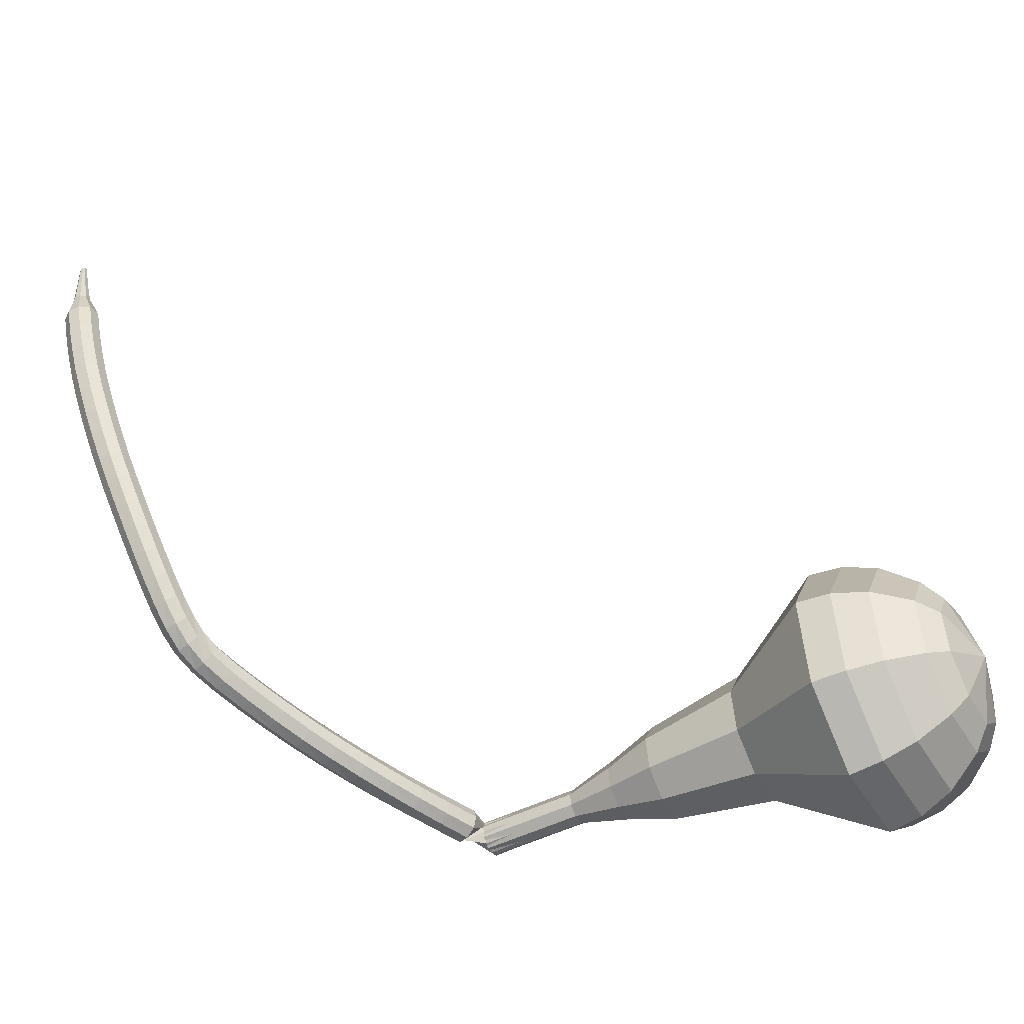
<metadata>
{"format":"obj","ext":"obj","renderer":"f3d","projection":"perspective","resolution":1024,"background":"white","views":[{"elev":79.4,"azim":80.0,"up":"+Y"}]}
</metadata>
<code>
g tube1
v 174.9 169.9 66.91
v 174.7 166.8 65.55
v 172.5 164.4 64.83
v 169.2 163.8 65.08
v 166.3 165.2 66.19
v 165.3 168.1 67.63
v 166.6 171.1 68.74
v 169.5 172.7 68.99
v 172.8 172.3 68.27
v 174.9 169.9 66.91
v 173.5 169.9 66.06
v 173.4 167.6 65.07
v 171.7 165.8 64.54
v 169.3 165.3 64.72
v 167.2 166.4 65.53
v 166.5 168.5 66.59
v 167.4 170.7 67.4
v 169.6 171.9 67.59
v 172 171.6 67.06
v 173.5 169.9 66.06
v 169.9 169 65.21
v 169.9 169 65.21
v 169.9 169 65.21
v 169.9 169 65.21
v 169.9 169 65.21
v 169.9 169 65.21
v 169.9 169 65.21
v 169.9 169 65.21
v 169.9 169 65.21
v 169.9 169 65.21
v 173.3 156.5 92.71
v 173.7 156 92.47
v 174.4 155.9 92.34
v 175 156.2 92.38
v 175.3 156.8 92.58
v 175.1 157.4 92.84
v 174.5 157.7 93.04
v 173.8 157.6 93.08
v 173.4 157.2 92.95
v 173.3 156.5 92.71
v 174 158.5 94.04
v 173.6 158.6 93.58
v 173 158.4 93.34
v 172.6 157.9 93.42
v 172.5 157.3 93.8
v 172.8 156.9 94.28
v 173.4 157 94.65
v 174 157.4 94.74
v 174.2 158 94.49
v 174 158.5 94.04
v 173.1 159.4 95.37
v 172.6 159.6 94.92
v 172 159.3 94.68
v 171.6 158.7 94.76
v 171.6 158.2 95.13
v 171.9 157.8 95.61
v 172.5 157.9 95.98
v 173 158.4 96.07
v 173.2 159 95.83
v 173.1 159.4 95.37
v 172 160.3 96.71
v 171.5 160.5 96.26
v 170.9 160.2 96.02
v 170.6 159.6 96.1
v 170.6 159 96.47
v 171 158.7 96.95
v 171.5 158.8 97.32
v 172 159.3 97.4
v 172.2 159.9 97.16
v 172 160.3 96.71
v 170.9 161.2 98.05
v 170.4 161.3 97.6
v 169.9 161 97.36
v 169.5 160.4 97.44
v 169.6 159.8 97.81
v 170 159.5 98.29
v 170.5 159.6 98.66
v 171 160.1 98.74
v 171.2 160.7 98.5
v 170.9 161.2 98.05
v 169.8 162 99.38
v 169.3 162.1 98.93
v 168.8 161.7 98.69
v 168.5 161.1 98.77
v 168.5 160.5 99.14
v 168.9 160.2 99.62
v 169.5 160.4 99.99
v 169.9 160.9 100.1
v 170.1 161.5 99.84
v 169.8 162 99.38
v 168.6 162.7 100.7
v 168.1 162.8 100.2
v 167.6 162.4 100
v 167.4 161.8 100.1
v 167.4 161.2 100.5
v 167.9 160.9 100.9
v 168.4 161.1 101.3
v 168.8 161.7 101.4
v 168.9 162.3 101.2
v 168.6 162.7 100.7
v 167.4 163.4 102
v 166.9 163.4 101.5
v 166.5 163 101.3
v 166.2 162.4 101.4
v 166.3 161.8 101.7
v 166.7 161.6 102.2
v 167.3 161.8 102.6
v 167.6 162.4 102.7
v 167.7 163 102.5
v 167.4 163.4 102
v 166.2 164.1 103.2
v 165.7 164 102.8
v 165.3 163.6 102.5
v 165 163 102.6
v 165.2 162.4 103
v 165.6 162.2 103.5
v 166.1 162.4 103.9
v 166.4 163 104
v 166.5 163.6 103.7
v 166.2 164.1 103.2
v 165 164.6 104.5
v 164.5 164.6 104
v 164 164.2 103.7
v 163.8 163.5 103.8
v 164 163 104.2
v 164.4 162.8 104.7
v 164.9 163 105.1
v 165.2 163.6 105.2
v 165.3 164.3 104.9
v 165 164.6 104.5
v 163.7 165.2 105.6
v 163.3 165.1 105.1
v 162.8 164.7 104.8
v 162.6 164 104.9
v 162.8 163.5 105.3
v 163.2 163.3 105.9
v 163.7 163.6 106.3
v 164 164.2 106.4
v 164 164.8 106.1
v 163.7 165.2 105.6
v 162.6 165.7 106.5
v 162.2 165.6 106
v 161.8 165.1 105.7
v 161.6 164.4 105.8
v 161.8 163.9 106.2
v 162.1 163.8 106.8
v 162.6 164.1 107.2
v 162.8 164.7 107.3
v 162.9 165.3 107
v 162.6 165.7 106.5
v 161.5 166 107.2
v 161.1 165.8 106.6
v 160.8 165.3 106.3
v 160.8 164.6 106.4
v 160.9 164.1 106.9
v 161.2 164.1 107.5
v 161.5 164.4 107.9
v 161.7 165.1 108
v 161.7 165.7 107.7
v 161.5 166 107.2
v 160.2 166.1 107.6
v 160 165.9 107
v 159.8 165.3 106.7
v 159.8 164.7 106.8
v 160 164.2 107.3
v 160.2 164.2 108
v 160.4 164.6 108.5
v 160.5 165.3 108.6
v 160.4 165.9 108.2
v 160.2 166.1 107.6
v 158.9 166.1 108
v 158.7 165.9 107.4
v 158.6 165.3 107.1
v 158.7 164.6 107.2
v 158.9 164.2 107.7
v 159.1 164.2 108.4
v 159.2 164.7 108.9
v 159.2 165.3 109
v 159.1 165.9 108.6
v 158.9 166.1 108
v 157.4 166 108.4
v 157.3 165.8 107.8
v 157.3 165.2 107.4
v 157.4 164.5 107.6
v 157.6 164.1 108.1
v 157.7 164.1 108.7
v 157.8 164.6 109.2
v 157.8 165.2 109.3
v 157.6 165.8 109
v 157.4 166 108.4
v 155.9 165.8 108.8
v 155.8 165.6 108.1
v 155.8 165 107.8
v 156 164.3 107.9
v 156.2 163.9 108.4
v 156.3 163.9 109.1
v 156.4 164.4 109.6
v 156.3 165 109.7
v 156.1 165.6 109.4
v 155.9 165.8 108.8
v 154.4 165.5 109.1
v 154.3 165.2 108.5
v 154.3 164.7 108.1
v 154.5 164 108.3
v 154.7 163.6 108.8
v 154.9 163.6 109.4
v 154.9 164.1 110
v 154.8 164.7 110.1
v 154.6 165.3 109.7
v 154.4 165.5 109.1
v 152.8 165.1 109.5
v 152.8 164.9 108.8
v 152.8 164.3 108.5
v 153 163.6 108.6
v 153.3 163.2 109.1
v 153.4 163.3 109.8
v 153.4 163.7 110.3
v 153.2 164.4 110.4
v 153 164.9 110.1
v 152.8 165.1 109.5
v 151.3 164.7 109.8
v 151.2 164.4 109.2
v 151.3 163.9 108.8
v 151.5 163.2 108.9
v 151.8 162.8 109.5
v 151.9 162.9 110.1
v 151.9 163.3 110.6
v 151.7 164 110.8
v 151.5 164.5 110.4
v 151.3 164.7 109.8
v 149.7 164.2 110.1
v 149.7 163.9 109.5
v 149.8 163.4 109.2
v 150.1 162.7 109.3
v 150.3 162.4 109.8
v 150.4 162.4 110.5
v 150.4 162.8 111
v 150.2 163.5 111.1
v 149.9 164 110.8
v 149.7 164.2 110.1
v 148.2 163.6 110.4
v 148.2 163.4 109.8
v 148.3 162.8 109.4
v 148.6 162.2 109.6
v 148.8 161.8 110.1
v 149 161.9 110.8
v 148.9 162.3 111.3
v 148.6 162.9 111.4
v 148.4 163.5 111
v 148.2 163.6 110.4
v 146.7 163 110.7
v 146.7 162.8 110
v 146.9 162.2 109.7
v 147.1 161.6 109.8
v 147.4 161.2 110.3
v 147.5 161.3 111
v 147.4 161.7 111.5
v 147.1 162.3 111.6
v 146.9 162.8 111.3
v 146.7 163 110.7
v 145.2 162.3 110.9
v 145.2 162.1 110.3
v 145.4 161.5 109.9
v 145.7 160.9 110
v 145.9 160.6 110.6
v 146 160.6 111.2
v 145.9 161 111.8
v 145.6 161.6 111.9
v 145.3 162.2 111.5
v 145.2 162.3 110.9
v 143.7 161.6 111.1
v 143.7 161.4 110.5
v 144 160.8 110.1
v 144.3 160.2 110.2
v 144.5 159.9 110.8
v 144.6 159.9 111.4
v 144.4 160.3 112
v 144.1 160.9 112.1
v 143.8 161.4 111.7
v 143.7 161.6 111.1
v 142.2 160.8 111.2
v 142.3 160.6 110.6
v 142.6 160 110.3
v 142.9 159.5 110.4
v 143.2 159.1 110.9
v 143.2 159.1 111.6
v 143 159.5 112.1
v 142.7 160.1 112.2
v 142.4 160.6 111.9
v 142.2 160.8 111.2
v 140.8 159.9 111.3
v 140.9 159.7 110.7
v 141.2 159.2 110.3
v 141.5 158.6 110.5
v 141.8 158.3 111
v 141.8 158.3 111.7
v 141.6 158.7 112.2
v 141.3 159.3 112.3
v 140.9 159.7 112
v 140.8 159.9 111.3
v 139.4 159 111.4
v 139.5 158.8 110.7
v 139.8 158.3 110.4
v 140.2 157.8 110.5
v 140.5 157.4 111
v 140.5 157.4 111.7
v 140.2 157.8 112.3
v 139.9 158.3 112.4
v 139.5 158.8 112
v 139.4 159 111.4
v 138.3 157.7 111.4
v 138.4 157.6 111.1
v 138.6 157.3 110.9
v 138.8 157 111
v 138.9 156.9 111.2
v 138.9 156.9 111.6
v 138.7 157 111.8
v 138.5 157.3 111.9
v 138.4 157.6 111.7
v 138.3 157.7 111.4
v 137.1 156.5 111.4
v 137.2 156.5 111.1
v 137.3 156.3 111
v 137.4 156.1 111.1
v 137.5 156 111.2
v 137.5 156 111.5
v 137.4 156.1 111.6
v 137.3 156.3 111.7
v 137.1 156.5 111.6
v 137.1 156.5 111.4
v 135.9 155.4 111.3
v 135.9 155.4 111.2
v 136 155.3 111.1
v 136.1 155.2 111.1
v 136.1 155.1 111.2
v 136.1 155.1 111.4
v 136.1 155.2 111.5
v 136 155.3 111.5
v 135.9 155.4 111.4
v 135.9 155.4 111.3
f 1 2 12
f 12 11 1
f 2 3 13
f 13 12 2
f 3 4 14
f 14 13 3
f 4 5 15
f 15 14 4
f 5 6 16
f 16 15 5
f 6 7 17
f 17 16 6
f 7 8 18
f 18 17 7
f 8 9 19
f 19 18 8
f 9 10 20
f 20 19 9
f 11 12 22
f 22 21 11
f 12 13 23
f 23 22 12
f 13 14 24
f 24 23 13
f 14 15 25
f 25 24 14
f 15 16 26
f 26 25 15
f 16 17 27
f 27 26 16
f 17 18 28
f 28 27 17
f 18 19 29
f 29 28 18
f 19 20 30
f 30 29 19
f 21 22 32
f 32 31 21
f 22 23 33
f 33 32 22
f 23 24 34
f 34 33 23
f 24 25 35
f 35 34 24
f 25 26 36
f 36 35 25
f 26 27 37
f 37 36 26
f 27 28 38
f 38 37 27
f 28 29 39
f 39 38 28
f 29 30 40
f 40 39 29
f 31 32 42
f 42 41 31
f 32 33 43
f 43 42 32
f 33 34 44
f 44 43 33
f 34 35 45
f 45 44 34
f 35 36 46
f 46 45 35
f 36 37 47
f 47 46 36
f 37 38 48
f 48 47 37
f 38 39 49
f 49 48 38
f 39 40 50
f 50 49 39
f 41 42 52
f 52 51 41
f 42 43 53
f 53 52 42
f 43 44 54
f 54 53 43
f 44 45 55
f 55 54 44
f 45 46 56
f 56 55 45
f 46 47 57
f 57 56 46
f 47 48 58
f 58 57 47
f 48 49 59
f 59 58 48
f 49 50 60
f 60 59 49
f 51 52 62
f 62 61 51
f 52 53 63
f 63 62 52
f 53 54 64
f 64 63 53
f 54 55 65
f 65 64 54
f 55 56 66
f 66 65 55
f 56 57 67
f 67 66 56
f 57 58 68
f 68 67 57
f 58 59 69
f 69 68 58
f 59 60 70
f 70 69 59
f 61 62 72
f 72 71 61
f 62 63 73
f 73 72 62
f 63 64 74
f 74 73 63
f 64 65 75
f 75 74 64
f 65 66 76
f 76 75 65
f 66 67 77
f 77 76 66
f 67 68 78
f 78 77 67
f 68 69 79
f 79 78 68
f 69 70 80
f 80 79 69
f 71 72 82
f 82 81 71
f 72 73 83
f 83 82 72
f 73 74 84
f 84 83 73
f 74 75 85
f 85 84 74
f 75 76 86
f 86 85 75
f 76 77 87
f 87 86 76
f 77 78 88
f 88 87 77
f 78 79 89
f 89 88 78
f 79 80 90
f 90 89 79
f 81 82 92
f 92 91 81
f 82 83 93
f 93 92 82
f 83 84 94
f 94 93 83
f 84 85 95
f 95 94 84
f 85 86 96
f 96 95 85
f 86 87 97
f 97 96 86
f 87 88 98
f 98 97 87
f 88 89 99
f 99 98 88
f 89 90 100
f 100 99 89
f 91 92 102
f 102 101 91
f 92 93 103
f 103 102 92
f 93 94 104
f 104 103 93
f 94 95 105
f 105 104 94
f 95 96 106
f 106 105 95
f 96 97 107
f 107 106 96
f 97 98 108
f 108 107 97
f 98 99 109
f 109 108 98
f 99 100 110
f 110 109 99
f 101 102 112
f 112 111 101
f 102 103 113
f 113 112 102
f 103 104 114
f 114 113 103
f 104 105 115
f 115 114 104
f 105 106 116
f 116 115 105
f 106 107 117
f 117 116 106
f 107 108 118
f 118 117 107
f 108 109 119
f 119 118 108
f 109 110 120
f 120 119 109
f 111 112 122
f 122 121 111
f 112 113 123
f 123 122 112
f 113 114 124
f 124 123 113
f 114 115 125
f 125 124 114
f 115 116 126
f 126 125 115
f 116 117 127
f 127 126 116
f 117 118 128
f 128 127 117
f 118 119 129
f 129 128 118
f 119 120 130
f 130 129 119
f 121 122 132
f 132 131 121
f 122 123 133
f 133 132 122
f 123 124 134
f 134 133 123
f 124 125 135
f 135 134 124
f 125 126 136
f 136 135 125
f 126 127 137
f 137 136 126
f 127 128 138
f 138 137 127
f 128 129 139
f 139 138 128
f 129 130 140
f 140 139 129
f 131 132 142
f 142 141 131
f 132 133 143
f 143 142 132
f 133 134 144
f 144 143 133
f 134 135 145
f 145 144 134
f 135 136 146
f 146 145 135
f 136 137 147
f 147 146 136
f 137 138 148
f 148 147 137
f 138 139 149
f 149 148 138
f 139 140 150
f 150 149 139
f 141 142 152
f 152 151 141
f 142 143 153
f 153 152 142
f 143 144 154
f 154 153 143
f 144 145 155
f 155 154 144
f 145 146 156
f 156 155 145
f 146 147 157
f 157 156 146
f 147 148 158
f 158 157 147
f 148 149 159
f 159 158 148
f 149 150 160
f 160 159 149
f 151 152 162
f 162 161 151
f 152 153 163
f 163 162 152
f 153 154 164
f 164 163 153
f 154 155 165
f 165 164 154
f 155 156 166
f 166 165 155
f 156 157 167
f 167 166 156
f 157 158 168
f 168 167 157
f 158 159 169
f 169 168 158
f 159 160 170
f 170 169 159
f 161 162 172
f 172 171 161
f 162 163 173
f 173 172 162
f 163 164 174
f 174 173 163
f 164 165 175
f 175 174 164
f 165 166 176
f 176 175 165
f 166 167 177
f 177 176 166
f 167 168 178
f 178 177 167
f 168 169 179
f 179 178 168
f 169 170 180
f 180 179 169
f 171 172 182
f 182 181 171
f 172 173 183
f 183 182 172
f 173 174 184
f 184 183 173
f 174 175 185
f 185 184 174
f 175 176 186
f 186 185 175
f 176 177 187
f 187 186 176
f 177 178 188
f 188 187 177
f 178 179 189
f 189 188 178
f 179 180 190
f 190 189 179
f 181 182 192
f 192 191 181
f 182 183 193
f 193 192 182
f 183 184 194
f 194 193 183
f 184 185 195
f 195 194 184
f 185 186 196
f 196 195 185
f 186 187 197
f 197 196 186
f 187 188 198
f 198 197 187
f 188 189 199
f 199 198 188
f 189 190 200
f 200 199 189
f 191 192 202
f 202 201 191
f 192 193 203
f 203 202 192
f 193 194 204
f 204 203 193
f 194 195 205
f 205 204 194
f 195 196 206
f 206 205 195
f 196 197 207
f 207 206 196
f 197 198 208
f 208 207 197
f 198 199 209
f 209 208 198
f 199 200 210
f 210 209 199
f 201 202 212
f 212 211 201
f 202 203 213
f 213 212 202
f 203 204 214
f 214 213 203
f 204 205 215
f 215 214 204
f 205 206 216
f 216 215 205
f 206 207 217
f 217 216 206
f 207 208 218
f 218 217 207
f 208 209 219
f 219 218 208
f 209 210 220
f 220 219 209
f 211 212 222
f 222 221 211
f 212 213 223
f 223 222 212
f 213 214 224
f 224 223 213
f 214 215 225
f 225 224 214
f 215 216 226
f 226 225 215
f 216 217 227
f 227 226 216
f 217 218 228
f 228 227 217
f 218 219 229
f 229 228 218
f 219 220 230
f 230 229 219
f 221 222 232
f 232 231 221
f 222 223 233
f 233 232 222
f 223 224 234
f 234 233 223
f 224 225 235
f 235 234 224
f 225 226 236
f 236 235 225
f 226 227 237
f 237 236 226
f 227 228 238
f 238 237 227
f 228 229 239
f 239 238 228
f 229 230 240
f 240 239 229
f 231 232 242
f 242 241 231
f 232 233 243
f 243 242 232
f 233 234 244
f 244 243 233
f 234 235 245
f 245 244 234
f 235 236 246
f 246 245 235
f 236 237 247
f 247 246 236
f 237 238 248
f 248 247 237
f 238 239 249
f 249 248 238
f 239 240 250
f 250 249 239
f 241 242 252
f 252 251 241
f 242 243 253
f 253 252 242
f 243 244 254
f 254 253 243
f 244 245 255
f 255 254 244
f 245 246 256
f 256 255 245
f 246 247 257
f 257 256 246
f 247 248 258
f 258 257 247
f 248 249 259
f 259 258 248
f 249 250 260
f 260 259 249
f 251 252 262
f 262 261 251
f 252 253 263
f 263 262 252
f 253 254 264
f 264 263 253
f 254 255 265
f 265 264 254
f 255 256 266
f 266 265 255
f 256 257 267
f 267 266 256
f 257 258 268
f 268 267 257
f 258 259 269
f 269 268 258
f 259 260 270
f 270 269 259
f 261 262 272
f 272 271 261
f 262 263 273
f 273 272 262
f 263 264 274
f 274 273 263
f 264 265 275
f 275 274 264
f 265 266 276
f 276 275 265
f 266 267 277
f 277 276 266
f 267 268 278
f 278 277 267
f 268 269 279
f 279 278 268
f 269 270 280
f 280 279 269
f 271 272 282
f 282 281 271
f 272 273 283
f 283 282 272
f 273 274 284
f 284 283 273
f 274 275 285
f 285 284 274
f 275 276 286
f 286 285 275
f 276 277 287
f 287 286 276
f 277 278 288
f 288 287 277
f 278 279 289
f 289 288 278
f 279 280 290
f 290 289 279
f 281 282 292
f 292 291 281
f 282 283 293
f 293 292 282
f 283 284 294
f 294 293 283
f 284 285 295
f 295 294 284
f 285 286 296
f 296 295 285
f 286 287 297
f 297 296 286
f 287 288 298
f 298 297 287
f 288 289 299
f 299 298 288
f 289 290 300
f 300 299 289
f 291 292 302
f 302 301 291
f 292 293 303
f 303 302 292
f 293 294 304
f 304 303 293
f 294 295 305
f 305 304 294
f 295 296 306
f 306 305 295
f 296 297 307
f 307 306 296
f 297 298 308
f 308 307 297
f 298 299 309
f 309 308 298
f 299 300 310
f 310 309 299
f 301 302 312
f 312 311 301
f 302 303 313
f 313 312 302
f 303 304 314
f 314 313 303
f 304 305 315
f 315 314 304
f 305 306 316
f 316 315 305
f 306 307 317
f 317 316 306
f 307 308 318
f 318 317 307
f 308 309 319
f 319 318 308
f 309 310 320
f 320 319 309
f 311 312 322
f 322 321 311
f 312 313 323
f 323 322 312
f 313 314 324
f 324 323 313
f 314 315 325
f 325 324 314
f 315 316 326
f 326 325 315
f 316 317 327
f 327 326 316
f 317 318 328
f 328 327 317
f 318 319 329
f 329 328 318
f 319 320 330
f 330 329 319
f 321 322 332
f 332 331 321
f 322 323 333
f 333 332 322
f 323 324 334
f 334 333 323
f 324 325 335
f 335 334 324
f 325 326 336
f 336 335 325
f 326 327 337
f 337 336 326
f 327 328 338
f 338 337 327
f 328 329 339
f 339 338 328
f 329 330 340
f 340 339 329
v 175.2 157.1 92.71
v 175.2 156.5 92.43
v 174.7 156 92.29
v 174.1 155.9 92.34
v 173.5 156.2 92.56
v 173.3 156.8 92.85
v 173.5 157.4 93.08
v 174.1 157.7 93.13
v 174.8 157.6 92.98
v 175.2 157.1 92.71
v 174.8 158.3 90.12
v 174.8 157.7 89.85
v 174.3 157.2 89.7
v 173.7 157.1 89.75
v 173.1 157.4 89.97
v 172.9 157.9 90.27
v 173.1 158.5 90.49
v 173.7 158.9 90.54
v 174.4 158.8 90.39
v 174.8 158.3 90.12
v 174.4 159.4 87.53
v 174.4 158.8 87.26
v 173.9 158.3 87.11
v 173.2 158.2 87.16
v 172.7 158.5 87.39
v 172.5 159.1 87.68
v 172.7 159.7 87.9
v 173.3 160 87.95
v 174 159.9 87.81
v 174.4 159.4 87.53
v 174.7 160.9 84.94
v 174.7 159.7 84.46
v 173.9 158.9 84.2
v 172.7 158.6 84.29
v 171.7 159.2 84.68
v 171.3 160.2 85.2
v 171.7 161.3 85.6
v 172.8 161.9 85.69
v 174 161.7 85.43
v 174.7 160.9 84.94
v 175.2 162.3 82.35
v 175.1 160.6 81.61
v 173.9 159.3 81.21
v 172.1 158.9 81.35
v 170.5 159.7 81.96
v 169.9 161.3 82.75
v 170.6 163 83.36
v 172.3 163.9 83.5
v 174.1 163.6 83.1
v 175.2 162.3 82.35
v 175.3 164.9 77.18
v 175.2 162.6 76.17
v 173.5 160.8 75.63
v 171.1 160.4 75.82
v 168.9 161.5 76.64
v 168.2 163.6 77.71
v 169.1 165.8 78.54
v 171.3 167 78.72
v 173.8 166.7 78.19
v 175.3 164.9 77.18
v 178.1 168.5 72
v 177.9 163.8 69.95
v 174.5 160.1 68.85
v 169.4 159.2 69.23
v 165.1 161.4 70.91
v 163.6 165.8 73.09
v 165.5 170.3 74.77
v 170 172.7 75.15
v 174.9 172 74.05
v 178.1 168.5 72
v 177.6 169.2 70.3
v 177.4 164.6 68.31
v 174.1 161.1 67.26
v 169.2 160.2 67.62
v 165.1 162.3 69.25
v 163.5 166.6 71.36
v 165.4 170.9 72.98
v 169.7 173.3 73.35
v 174.6 172.6 72.29
v 177.6 169.2 70.3
v 176.6 169.7 68.61
v 176.4 165.6 66.83
v 173.5 162.4 65.88
v 169.1 161.6 66.21
v 165.4 163.6 67.66
v 164 167.3 69.55
v 165.7 171.2 71
v 169.6 173.3 71.33
v 173.9 172.7 70.39
v 176.6 169.7 68.61
v 174.9 169.9 66.91
v 174.7 166.8 65.55
v 172.5 164.4 64.83
v 169.2 163.8 65.08
v 166.3 165.2 66.19
v 165.3 168.1 67.63
v 166.6 171.1 68.74
v 169.5 172.7 68.99
v 172.8 172.3 68.27
v 174.9 169.9 66.91
v 173.5 169.9 66.06
v 173.4 167.6 65.07
v 171.7 165.8 64.54
v 169.3 165.3 64.72
v 167.2 166.4 65.53
v 166.5 168.5 66.59
v 167.4 170.7 67.4
v 169.6 171.9 67.59
v 172 171.6 67.06
v 173.5 169.9 66.06
v 169.9 169 65.21
v 169.9 169 65.21
v 169.9 169 65.21
v 169.9 169 65.21
v 169.9 169 65.21
v 169.9 169 65.21
v 169.9 169 65.21
v 169.9 169 65.21
v 169.9 169 65.21
v 169.9 169 65.21
f 341 342 352
f 352 351 341
f 342 343 353
f 353 352 342
f 343 344 354
f 354 353 343
f 344 345 355
f 355 354 344
f 345 346 356
f 356 355 345
f 346 347 357
f 357 356 346
f 347 348 358
f 358 357 347
f 348 349 359
f 359 358 348
f 349 350 360
f 360 359 349
f 351 352 362
f 362 361 351
f 352 353 363
f 363 362 352
f 353 354 364
f 364 363 353
f 354 355 365
f 365 364 354
f 355 356 366
f 366 365 355
f 356 357 367
f 367 366 356
f 357 358 368
f 368 367 357
f 358 359 369
f 369 368 358
f 359 360 370
f 370 369 359
f 361 362 372
f 372 371 361
f 362 363 373
f 373 372 362
f 363 364 374
f 374 373 363
f 364 365 375
f 375 374 364
f 365 366 376
f 376 375 365
f 366 367 377
f 377 376 366
f 367 368 378
f 378 377 367
f 368 369 379
f 379 378 368
f 369 370 380
f 380 379 369
f 371 372 382
f 382 381 371
f 372 373 383
f 383 382 372
f 373 374 384
f 384 383 373
f 374 375 385
f 385 384 374
f 375 376 386
f 386 385 375
f 376 377 387
f 387 386 376
f 377 378 388
f 388 387 377
f 378 379 389
f 389 388 378
f 379 380 390
f 390 389 379
f 381 382 392
f 392 391 381
f 382 383 393
f 393 392 382
f 383 384 394
f 394 393 383
f 384 385 395
f 395 394 384
f 385 386 396
f 396 395 385
f 386 387 397
f 397 396 386
f 387 388 398
f 398 397 387
f 388 389 399
f 399 398 388
f 389 390 400
f 400 399 389
f 391 392 402
f 402 401 391
f 392 393 403
f 403 402 392
f 393 394 404
f 404 403 393
f 394 395 405
f 405 404 394
f 395 396 406
f 406 405 395
f 396 397 407
f 407 406 396
f 397 398 408
f 408 407 397
f 398 399 409
f 409 408 398
f 399 400 410
f 410 409 399
f 401 402 412
f 412 411 401
f 402 403 413
f 413 412 402
f 403 404 414
f 414 413 403
f 404 405 415
f 415 414 404
f 405 406 416
f 416 415 405
f 406 407 417
f 417 416 406
f 407 408 418
f 418 417 407
f 408 409 419
f 419 418 408
f 409 410 420
f 420 419 409
f 411 412 422
f 422 421 411
f 412 413 423
f 423 422 412
f 413 414 424
f 424 423 413
f 414 415 425
f 425 424 414
f 415 416 426
f 426 425 415
f 416 417 427
f 427 426 416
f 417 418 428
f 428 427 417
f 418 419 429
f 429 428 418
f 419 420 430
f 430 429 419
f 421 422 432
f 432 431 421
f 422 423 433
f 433 432 422
f 423 424 434
f 434 433 423
f 424 425 435
f 435 434 424
f 425 426 436
f 436 435 425
f 426 427 437
f 437 436 426
f 427 428 438
f 438 437 427
f 428 429 439
f 439 438 428
f 429 430 440
f 440 439 429
f 431 432 442
f 442 441 431
f 432 433 443
f 443 442 432
f 433 434 444
f 444 443 433
f 434 435 445
f 445 444 434
f 435 436 446
f 446 445 435
f 436 437 447
f 447 446 436
f 437 438 448
f 448 447 437
f 438 439 449
f 449 448 438
f 439 440 450
f 450 449 439
f 441 442 452
f 452 451 441
f 442 443 453
f 453 452 442
f 443 444 454
f 454 453 443
f 444 445 455
f 455 454 444
f 445 446 456
f 456 455 445
f 446 447 457
f 457 456 446
f 447 448 458
f 458 457 447
f 448 449 459
f 459 458 448
f 449 450 460
f 460 459 449
g

</code>
